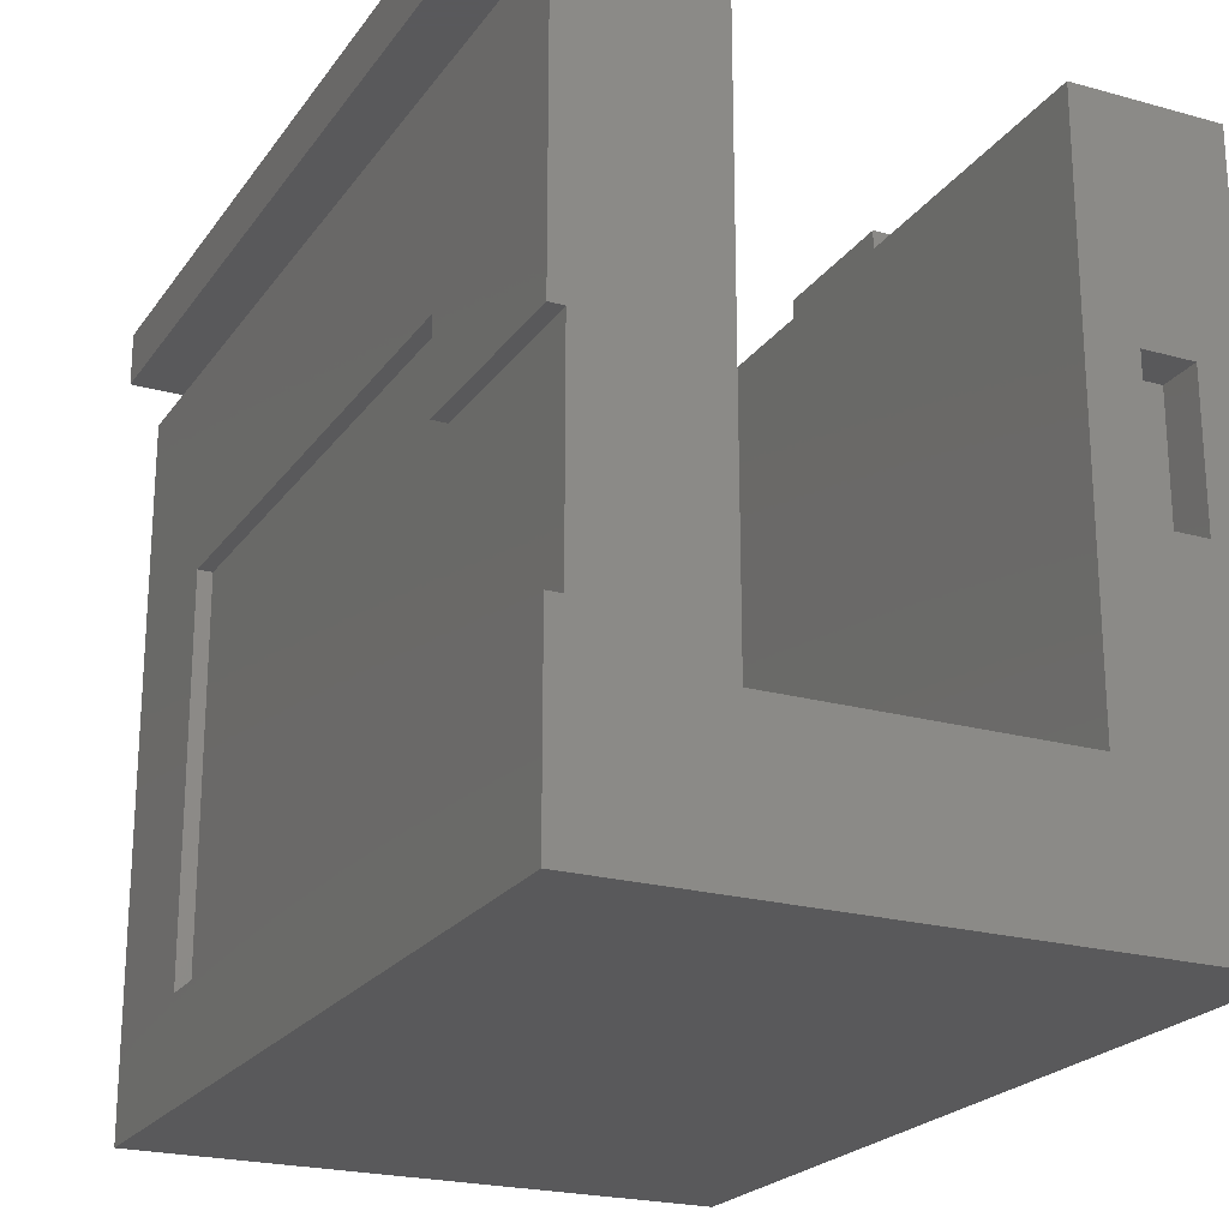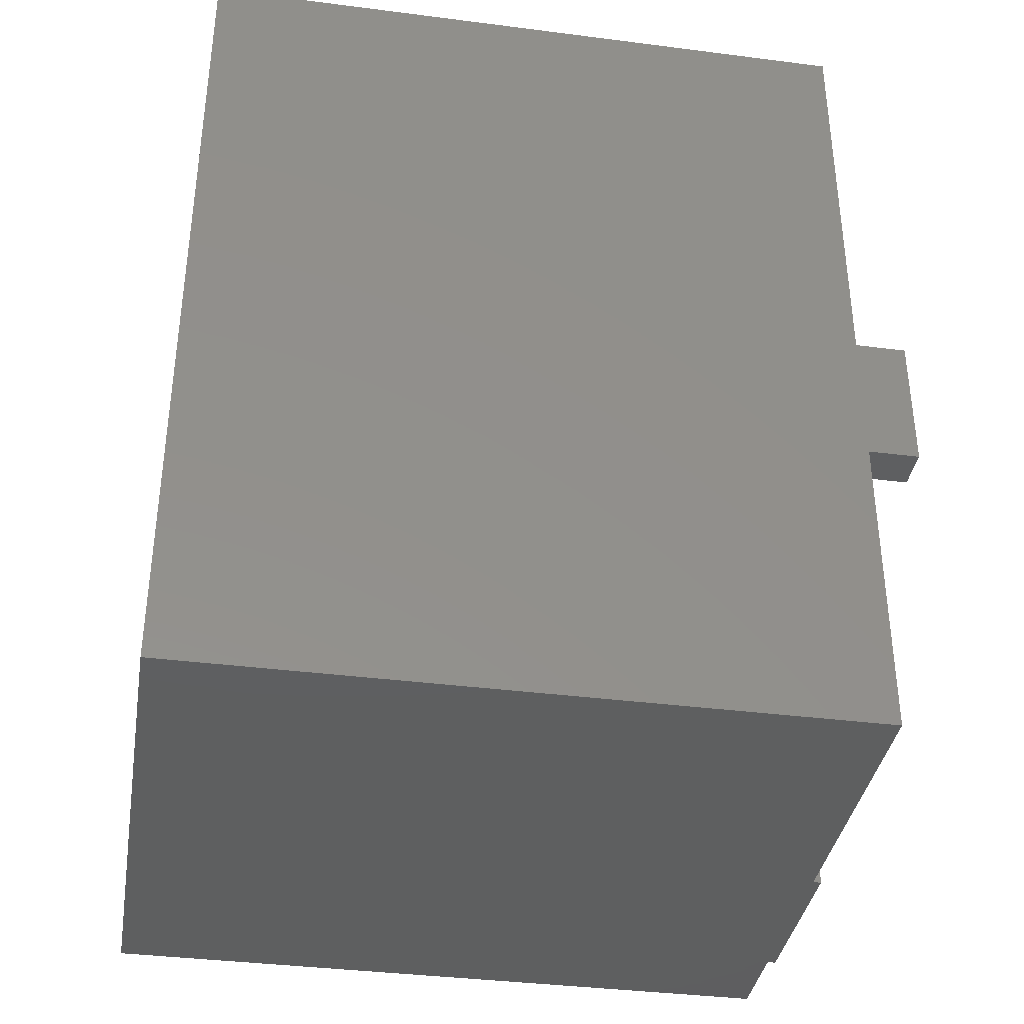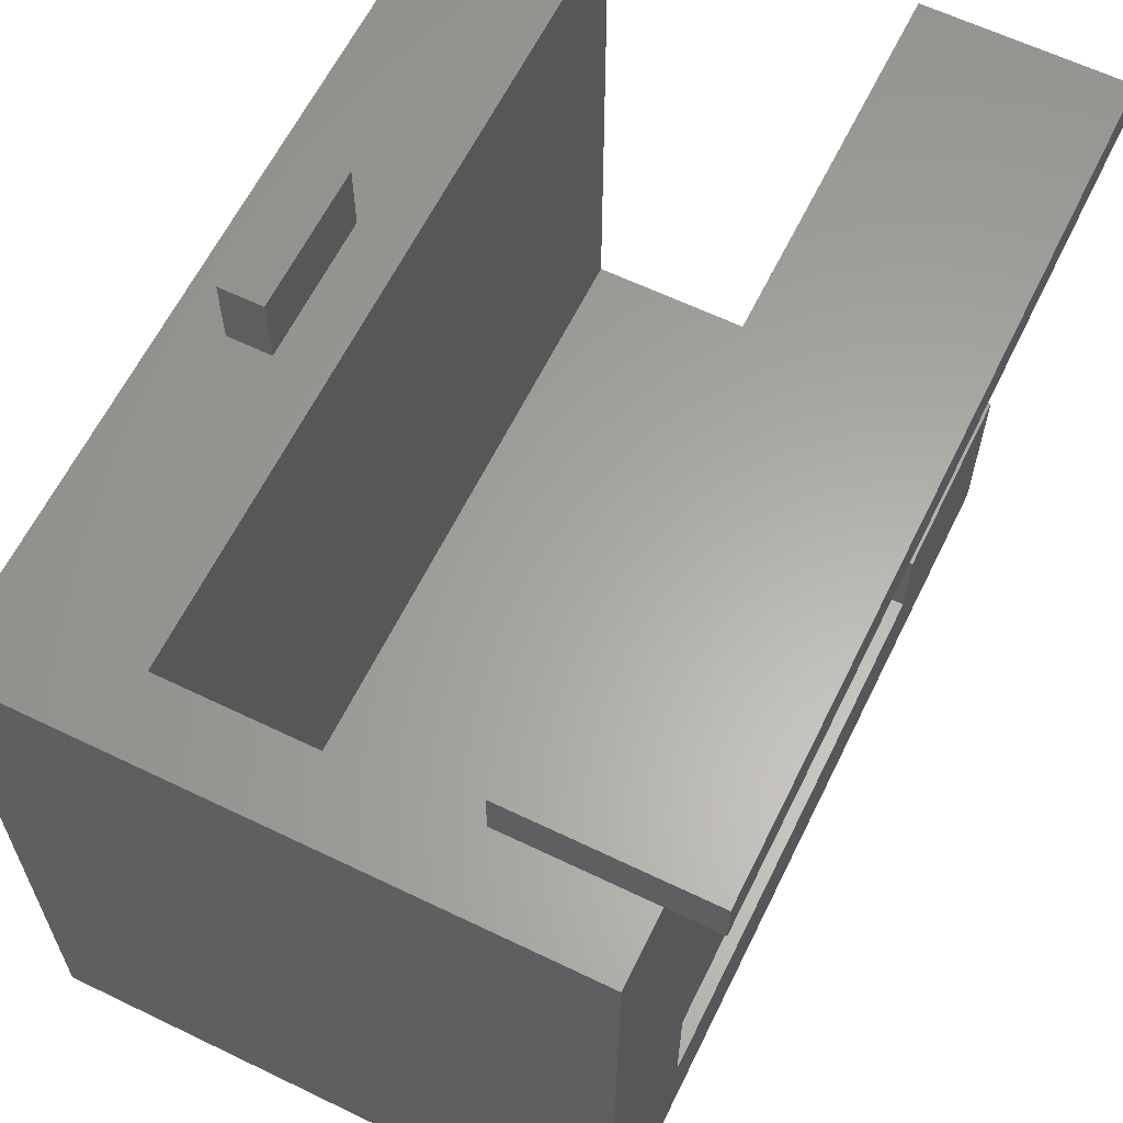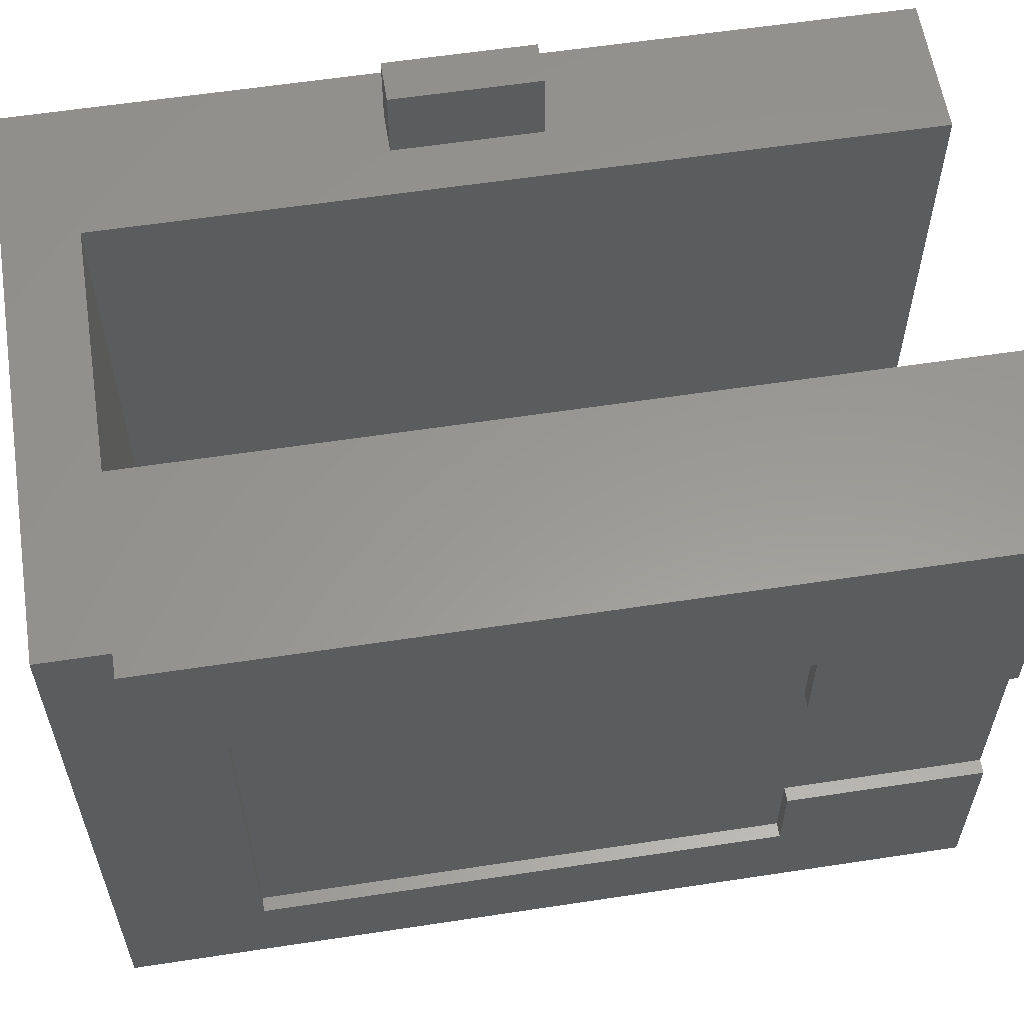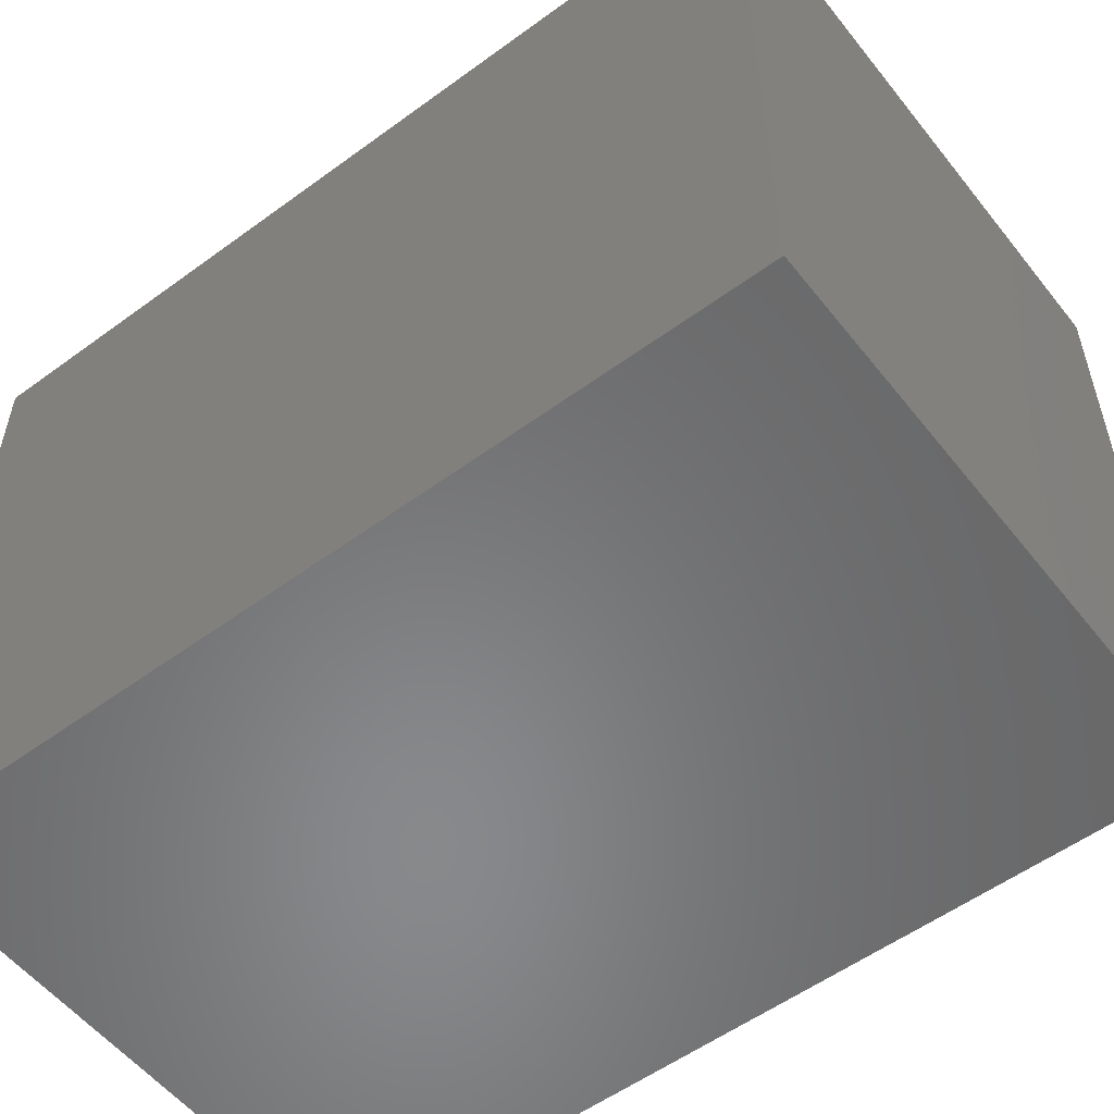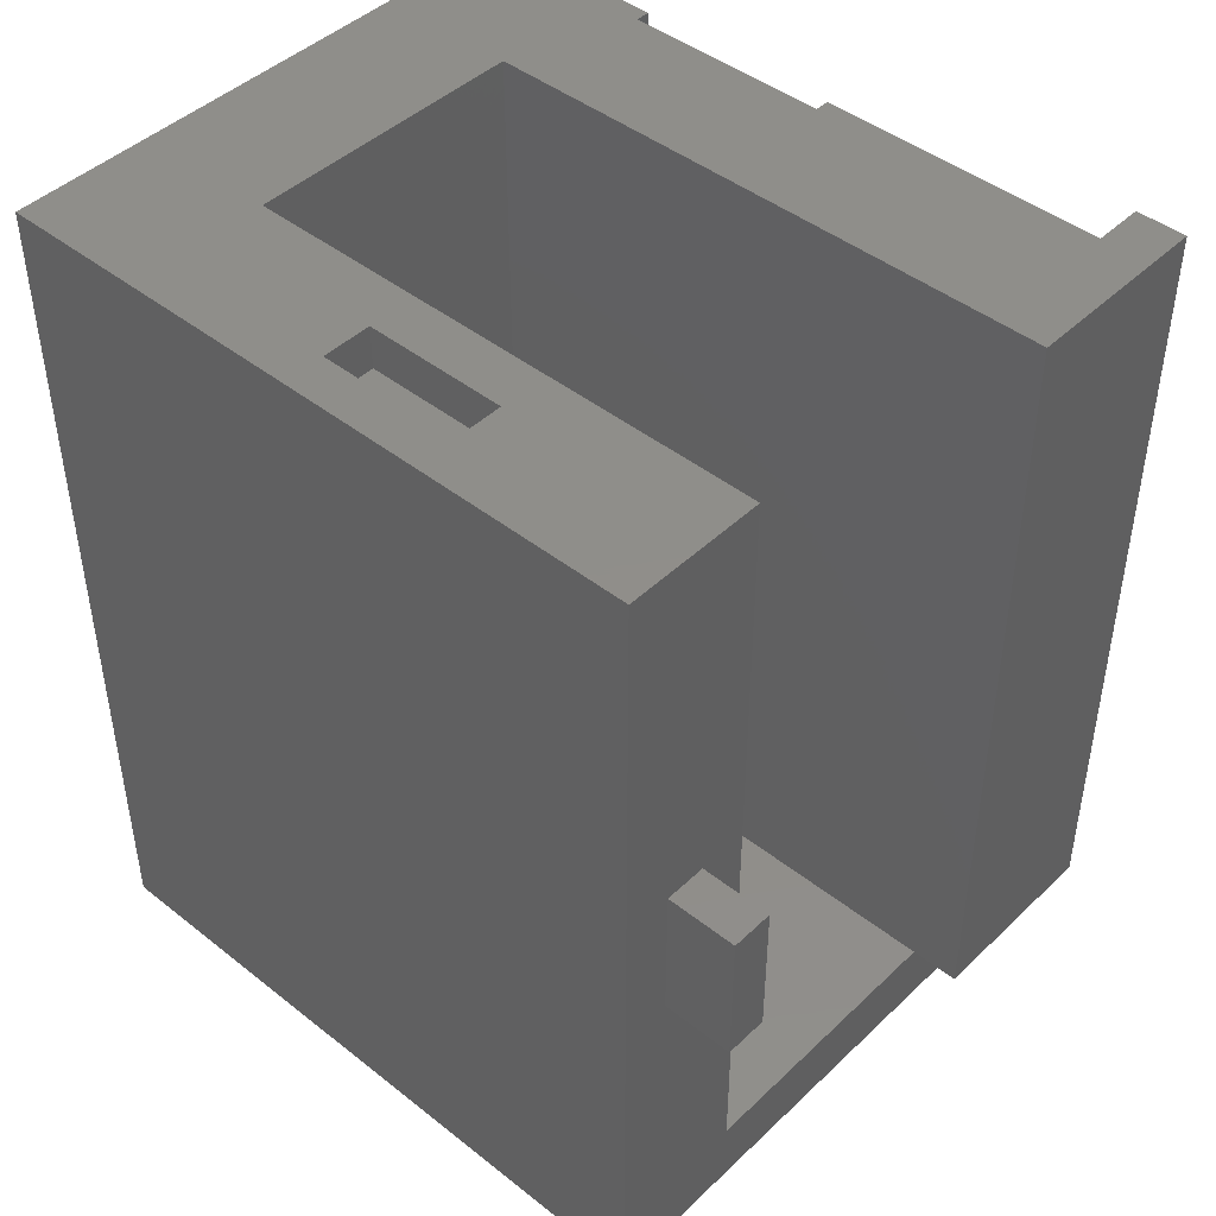
<metadata>
{"format":"stl","ext":"stl","renderer":"f3d","projection":"perspective","resolution":1024,"background":"white","views":[{"elev":-22.2,"azim":154.2,"up":"+Z"},{"elev":-37.2,"azim":-99.4,"up":"+Y"},{"elev":62.2,"azim":26.1,"up":"+Z"},{"elev":59.2,"azim":81.1,"up":"+Z"},{"elev":-55.1,"azim":-52.3,"up":"+Z"},{"elev":44.9,"azim":-47.6,"up":"+Y"}]}
</metadata>
<code>
# stl→obj: 55 verts, 106 faces
v 34.5 -41 67
v 36.5 33 67
v 36.5 -41 67
v 34.5 33 67
v 34.5 33 14
v 36.5 -41 14
v 36.5 33 14
v 34.5 -41 14
v 34.5 33 55
v 36.5 33 55
v 36.5 33 26
v 34.5 33 26
v 34.5 61 26
v 34.5 61 55
v 36.5 61 55
v 36.5 61 26
v 36.5 61 95
v 36.5 -51 95
v 36.5 -61 95
v 36.5 61 0
v 36.5 -61 0
v -43.5 -61 0
v -43.5 61 0
v -43.5 61 95
v -43.5 -61 95
v 16.5 61 20
v -23.5 61 20
v 16.5 61 95
v -23.5 61 95
v -30.5 61 65
v -30.5 61 45
v -37.5 61 45
v -37.5 61 65
v 43.5 61 95
v 43.5 -51 95
v -30.5 9 95
v -23.5 -51 95
v -36.5 9 95
v -36.5 -11 95
v 16.5 -51 95
v -30.5 -11 95
v 16.5 -51 20
v -23.5 -51 20
v -37.5 55 65
v -30.5 55 65
v -30.5 55 45
v -37.5 55 45
v 16.5 61 102
v 43.5 -51 102
v 43.5 61 102
v 16.5 -51 102
v -36.5 9 105
v -30.5 -11 105
v -30.5 9 105
v -36.5 -11 105
f 1 2 3
f 2 1 4
f 5 6 7
f 6 5 8
f 9 2 4
f 2 9 10
f 5 11 12
f 11 5 7
f 1 9 4
f 9 1 12
f 8 12 1
f 12 8 5
f 9 13 14
f 13 9 12
f 6 1 3
f 1 6 8
f 9 15 10
f 15 9 14
f 13 11 16
f 11 13 12
f 17 2 15
f 18 2 17
f 19 3 18
f 2 18 3
f 15 2 10
f 7 16 11
f 16 7 20
f 21 7 6
f 21 3 19
f 7 21 20
f 3 21 6
f 22 20 21
f 20 22 23
f 22 24 23
f 24 22 25
f 22 19 25
f 19 22 21
f 20 13 16
f 26 20 27
f 13 20 26
f 14 17 15
f 17 14 28
f 26 14 13
f 14 26 28
f 29 30 24
f 27 30 29
f 31 27 32
f 30 27 31
f 33 24 30
f 32 24 33
f 32 23 24
f 27 23 32
f 23 27 20
f 18 34 35
f 34 18 17
f 29 36 37
f 29 38 36
f 38 24 39
f 24 38 29
f 40 19 18
f 37 19 40
f 41 37 36
f 39 37 41
f 37 25 19
f 39 25 37
f 25 39 24
f 42 28 26
f 28 42 40
f 27 42 26
f 42 27 43
f 37 27 29
f 27 37 43
f 42 37 40
f 37 42 43
f 44 30 45
f 30 44 33
f 46 30 31
f 30 46 45
f 32 46 31
f 46 32 47
f 44 32 33
f 32 44 47
f 46 44 45
f 44 46 47
f 48 49 50
f 49 48 51
f 49 34 50
f 34 49 35
f 40 48 28
f 48 40 51
f 18 51 40
f 51 18 49
f 49 18 35
f 17 50 34
f 50 17 48
f 48 17 28
f 52 53 54
f 53 52 55
f 53 36 54
f 36 53 41
f 36 52 54
f 52 36 38
f 39 52 38
f 52 39 55
f 39 53 55
f 53 39 41

</code>
